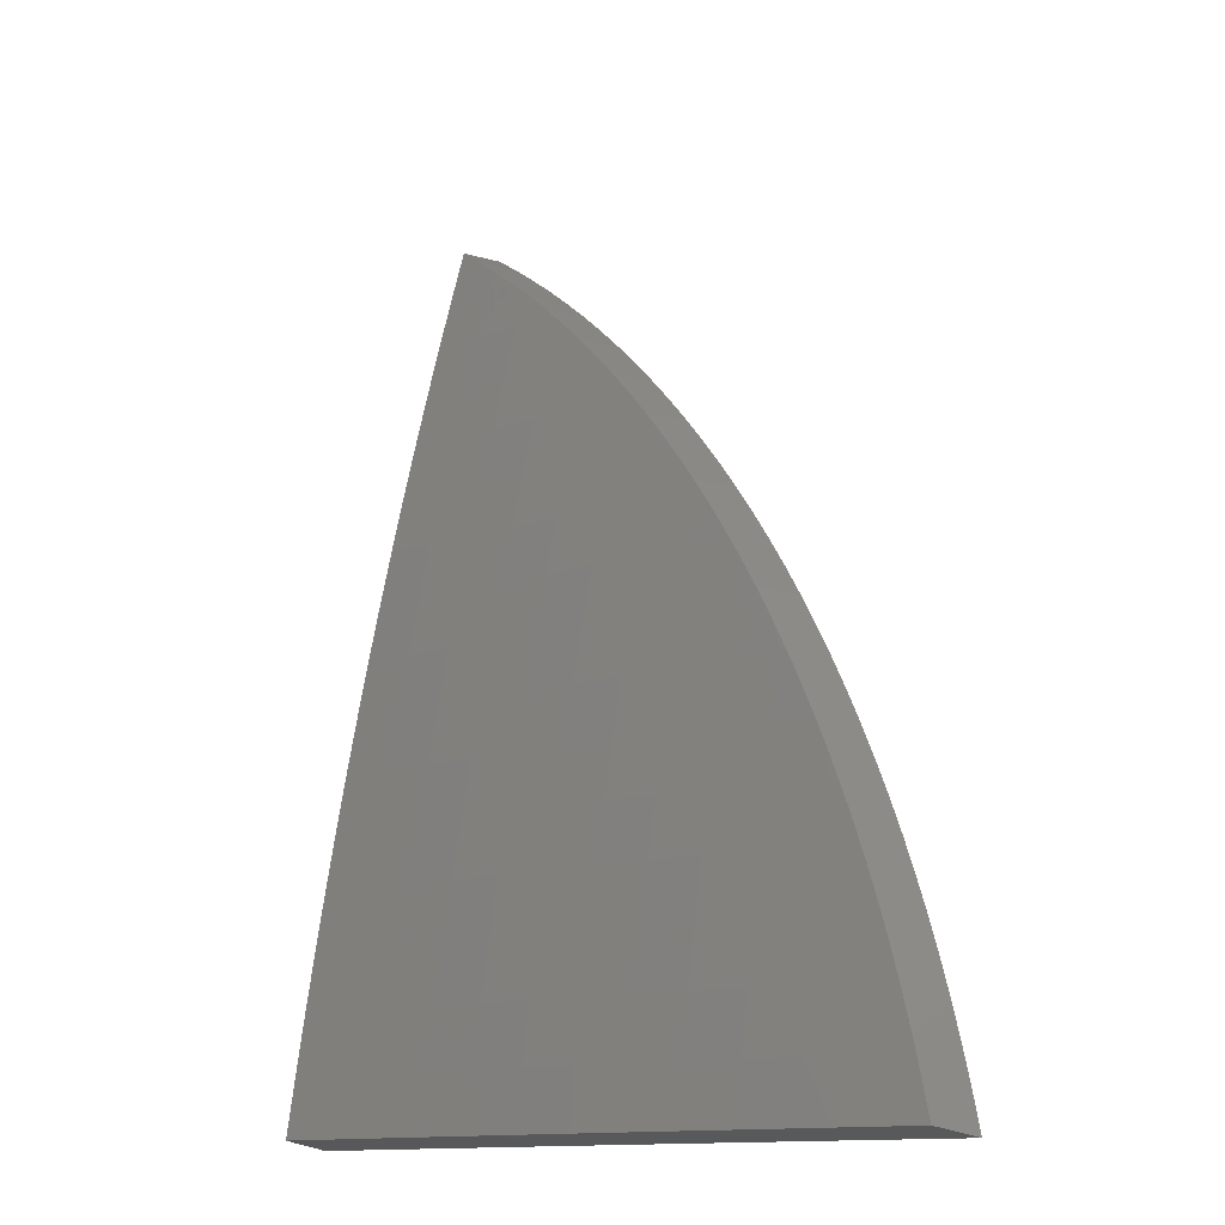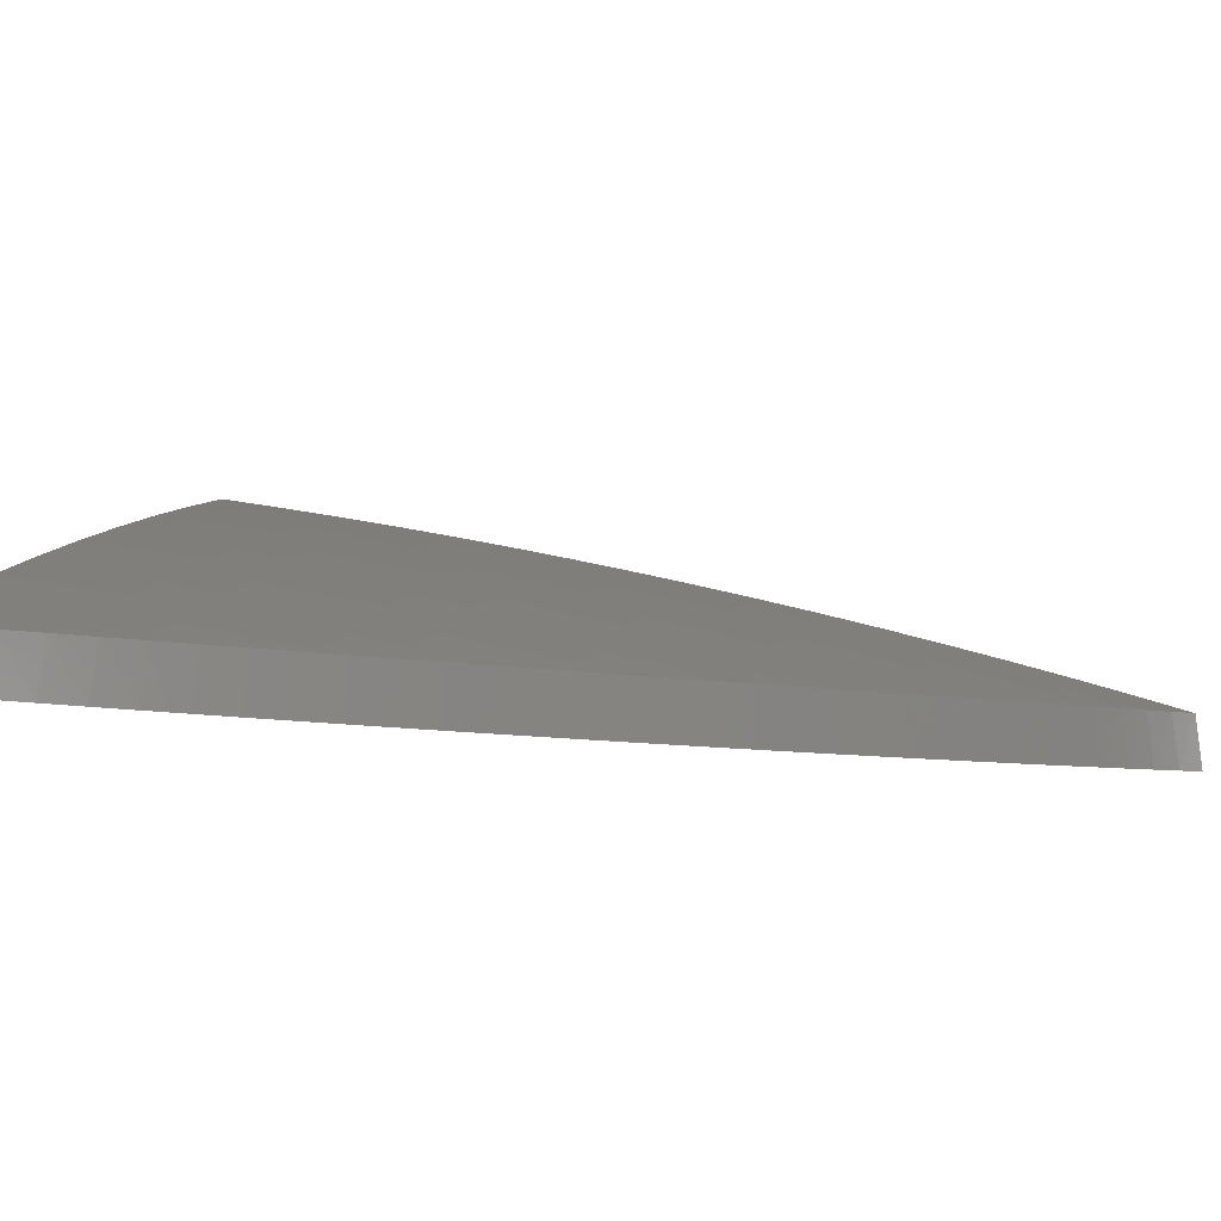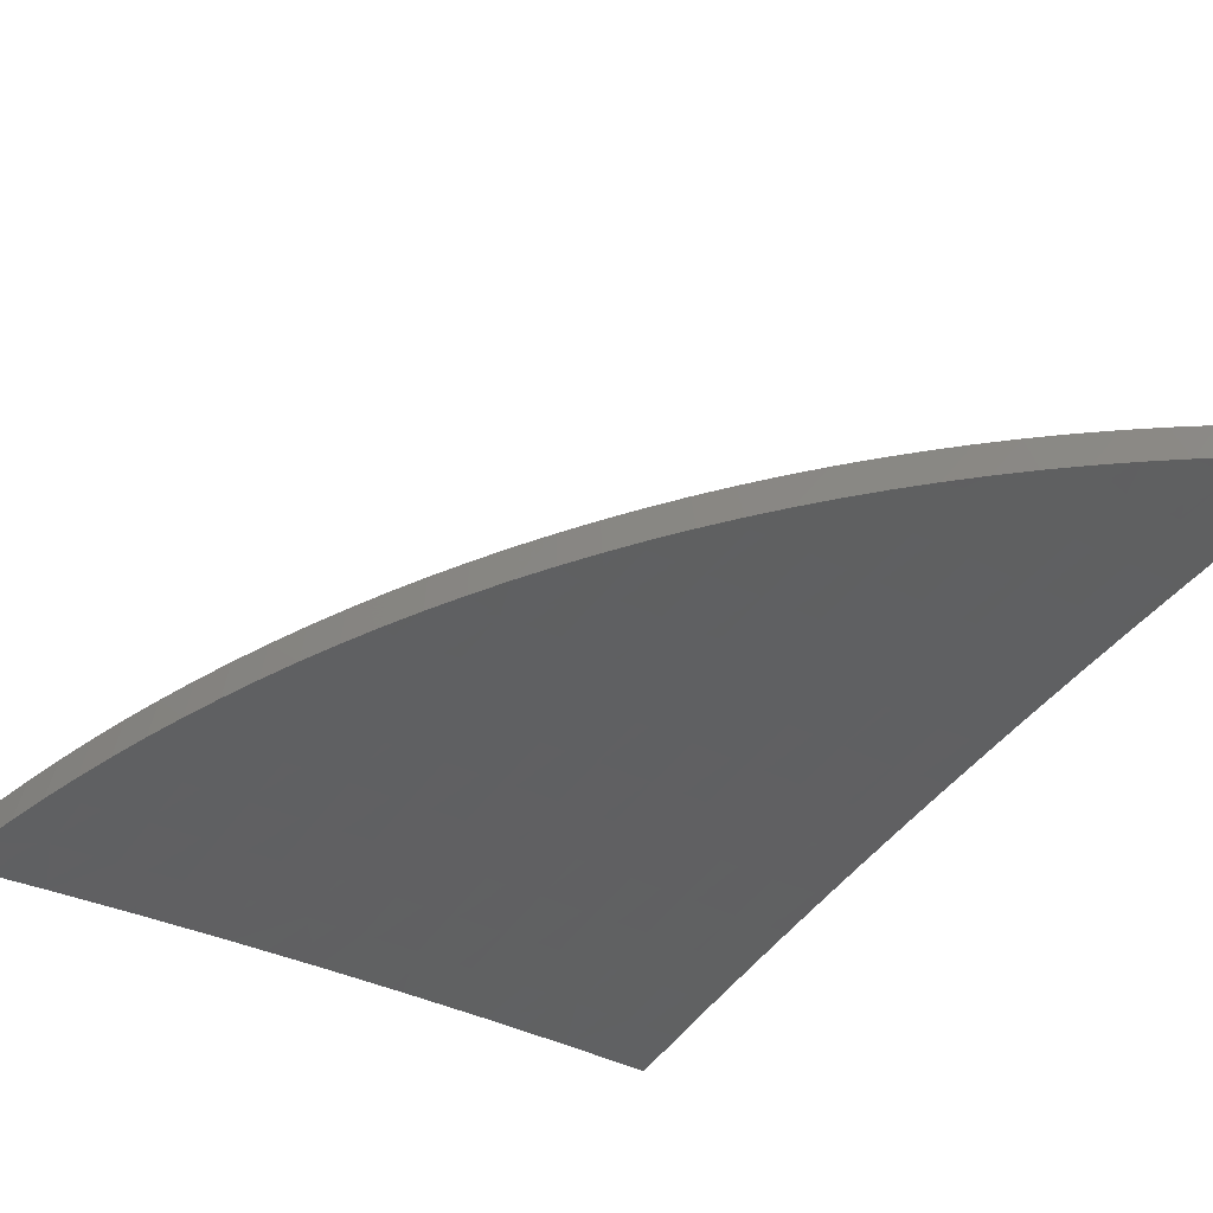
<metadata>
{"format":"stl","ext":"stl","renderer":"f3d","projection":"perspective","resolution":1024,"background":"white","views":[{"elev":-12.7,"azim":-128.1,"up":"+Z"},{"elev":-3.3,"azim":-77.1,"up":"+Y"},{"elev":-59.0,"azim":-31.3,"up":"+Y"}]}
</metadata>
<code>
# stl→obj: 334 verts, 664 faces
v -1.868 10.59 2.006
v -1.871 10.61 1.9
v -1.969 10.57 2.004
v -2.026 10.58 1.9
v -2.071 10.56 2.004
v -2.182 10.55 1.9
v -2.173 10.54 2.004
v -2.275 10.52 2.004
v -2.271 10.5 2.108
v -2.373 10.48 2.108
v -2.369 10.46 2.212
v -2.47 10.44 2.212
v -2.466 10.42 2.317
v -2.567 10.39 2.317
v -2.562 10.37 2.421
v -2.664 10.35 2.421
v -2.658 10.33 2.526
v -2.762 10.3 2.526
v -2.756 10.28 2.63
v -2.799 10.28 2.577
v -2.763 10.28 2.634
v -2.337 10.52 1.9
v -2.377 10.49 2.004
v -2.475 10.45 2.108
v -2.572 10.41 2.212
v -2.669 10.37 2.317
v -2.767 10.32 2.421
v -2.834 10.28 2.519
v -2.491 10.49 1.9
v -2.479 10.47 2.004
v -2.577 10.43 2.108
v -2.674 10.39 2.212
v -2.773 10.34 2.317
v -2.871 10.3 2.421
v -2.867 10.29 2.46
v -2.899 10.29 2.401
v -2.876 10.32 2.317
v -2.929 10.3 2.34
v -2.959 10.3 2.279
v -2.882 10.33 2.212
v -2.985 10.31 2.212
v -2.887 10.35 2.108
v -2.99 10.32 2.108
v -2.891 10.37 2.004
v -2.995 10.34 2.004
v -2.952 10.37 1.901
v -3.104 10.33 1.902
v -2.581 10.45 2.004
v -2.646 10.45 1.901
v -2.683 10.42 2.004
v -2.799 10.41 1.901
v -2.787 10.4 2.004
v -3.084 10.32 1.966
v -3.061 10.32 2.03
v -3.038 10.31 2.093
v -3.013 10.31 2.156
v -2.986 10.31 2.218
v -2.726 10.27 2.691
v -2.653 10.31 2.63
v -2.557 10.35 2.526
v -2.461 10.4 2.421
v -2.364 10.44 2.317
v -2.267 10.48 2.212
v -2.169 10.52 2.108
v -2.647 10.28 2.735
v -2.687 10.27 2.747
v -2.648 10.27 2.802
v -2.606 10.26 2.856
v -2.546 10.31 2.735
v -2.552 10.33 2.63
v -2.451 10.35 2.63
v -2.456 10.37 2.526
v -2.355 10.4 2.526
v -2.36 10.42 2.421
v -2.258 10.44 2.421
v -2.263 10.46 2.317
v -2.161 10.48 2.317
v -2.165 10.5 2.212
v -2.064 10.52 2.212
v -2.068 10.54 2.108
v -1.966 10.56 2.108
v -2.54 10.28 2.84
v -2.564 10.26 2.909
v -2.521 10.26 2.961
v -2.434 10.28 2.945
v -2.476 10.25 3.012
v -2.427 10.25 3.05
v -2.431 10.25 3.062
v -2.384 10.25 3.11
v -2.336 10.24 3.158
v -2.321 10.25 3.154
v -2.327 10.28 3.05
v -2.333 10.3 2.945
v -2.339 10.33 2.84
v -2.44 10.31 2.84
v -2.345 10.35 2.735
v -2.445 10.33 2.735
v -2.35 10.38 2.63
v -2.287 10.24 3.205
v -2.222 10.27 3.154
v -2.228 10.3 3.05
v -2.128 10.32 3.05
v -2.133 10.34 2.945
v -2.033 10.36 2.945
v -2.038 10.39 2.84
v -1.938 10.41 2.84
v -1.943 10.43 2.735
v -1.842 10.45 2.743
v -1.846 10.47 2.638
v -2.237 10.24 3.251
v -2.216 10.24 3.259
v -2.122 10.29 3.154
v -2.116 10.26 3.259
v -2.023 10.31 3.154
v -2.017 10.28 3.259
v -1.923 10.33 3.154
v -1.918 10.3 3.259
v -1.824 10.34 3.16
v -1.819 10.32 3.264
v -1.913 10.27 3.364
v -1.814 10.29 3.367
v -1.907 10.24 3.469
v -1.808 10.26 3.47
v -1.861 10.23 3.537
v -1.803 10.23 3.573
v -2.187 10.24 3.295
v -2.135 10.24 3.338
v -2.082 10.23 3.38
v -2.011 10.25 3.364
v -2.028 10.23 3.421
v -1.973 10.23 3.461
v -1.917 10.23 3.5
v -1.829 10.37 3.056
v -1.928 10.36 3.05
v -2.028 10.34 3.05
v -1.833 10.4 2.952
v -1.933 10.38 2.945
v -1.838 10.42 2.848
v -1.947 10.45 2.63
v -1.85 10.49 2.533
v -1.951 10.48 2.526
v -1.854 10.51 2.428
v -1.955 10.5 2.421
v -1.858 10.54 2.323
v -1.959 10.52 2.317
v -1.861 10.56 2.217
v -1.963 10.54 2.212
v -1.864 10.57 2.112
v -2.06 10.5 2.317
v -2.056 10.48 2.421
v -2.052 10.46 2.526
v -2.048 10.44 2.63
v -2.043 10.41 2.735
v -2.157 10.46 2.421
v -2.153 10.44 2.526
v -2.148 10.42 2.63
v -2.143 10.39 2.735
v -2.138 10.37 2.84
v -2.233 10.32 2.945
v -2.239 10.35 2.84
v -2.244 10.37 2.735
v -2.249 10.4 2.63
v -2.254 10.42 2.526
v -2.679 10.41 2.108
v -2.778 10.36 2.212
v -2.783 10.38 2.108
v -3.109 10.23 1.886
v -3.088 10.23 1.952
v -3.066 10.22 2.017
v -3.042 10.22 2.082
v -3.017 10.22 2.146
v -2.99 10.21 2.209
v -2.962 10.21 2.272
v -2.933 10.2 2.334
v -2.902 10.2 2.395
v -2.869 10.19 2.456
v -2.836 10.19 2.515
v -2.801 10.19 2.574
v -2.764 10.18 2.633
v -2.726 10.18 2.69
v -2.687 10.17 2.747
v -2.647 10.17 2.802
v -2.605 10.17 2.857
v -2.562 10.16 2.911
v -2.518 10.16 2.964
v -2.473 10.16 3.016
v -2.426 10.15 3.067
v -2.378 10.15 3.116
v -2.33 10.15 3.165
v -2.28 10.15 3.212
v -2.229 10.14 3.258
v -2.177 10.14 3.303
v -2.124 10.14 3.347
v -2.07 10.14 3.39
v -2.015 10.14 3.431
v -1.959 10.13 3.471
v -1.902 10.13 3.51
v -1.845 10.13 3.547
v -1.786 10.13 3.583
v -2.954 10.28 1.886
v -2.994 10.25 1.99
v -2.988 10.23 2.095
v -2.983 10.21 2.201
v -2.873 10.24 2.201
v -2.867 10.22 2.307
v -2.757 10.25 2.307
v -2.752 10.23 2.414
v -2.642 10.26 2.414
v -2.637 10.24 2.52
v -2.536 10.26 2.52
v -2.53 10.24 2.626
v -2.43 10.26 2.626
v -2.424 10.24 2.733
v -2.325 10.26 2.733
v -2.319 10.24 2.839
v -2.219 10.26 2.839
v -2.214 10.23 2.945
v -2.115 10.25 2.945
v -2.109 10.23 3.052
v -2.01 10.24 3.052
v -2.005 10.22 3.158
v -1.906 10.23 3.158
v -1.901 10.21 3.265
v -1.807 10.25 3.164
v -1.802 10.22 3.269
v -2.883 10.28 1.99
v -2.799 10.32 1.885
v -2.772 10.31 1.99
v -2.662 10.34 1.99
v -2.657 10.32 2.095
v -2.556 10.34 2.095
v -2.551 10.33 2.201
v -2.45 10.35 2.201
v -2.446 10.33 2.307
v -2.345 10.35 2.307
v -2.34 10.33 2.414
v -2.24 10.35 2.414
v -2.235 10.33 2.52
v -2.135 10.35 2.52
v -2.13 10.33 2.626
v -2.03 10.35 2.626
v -2.025 10.32 2.733
v -1.926 10.34 2.733
v -1.921 10.32 2.839
v -1.826 10.36 2.741
v -1.822 10.33 2.847
v -2.643 10.36 1.885
v -2.56 10.36 1.99
v -2.455 10.37 2.095
v -2.349 10.37 2.201
v -2.244 10.37 2.307
v -2.139 10.37 2.414
v -2.035 10.37 2.52
v -1.93 10.36 2.626
v -1.83 10.38 2.634
v -2.486 10.4 1.885
v -2.459 10.39 1.99
v -2.353 10.39 2.095
v -2.248 10.39 2.201
v -2.143 10.39 2.307
v -2.039 10.39 2.414
v -1.935 10.39 2.52
v -1.834 10.4 2.528
v -2.358 10.41 1.99
v -2.329 10.43 1.885
v -2.256 10.43 1.99
v -2.172 10.46 1.884
v -2.155 10.45 1.99
v -2.054 10.47 1.99
v -2.051 10.45 2.095
v -1.95 10.47 2.095
v -1.946 10.45 2.201
v -1.849 10.49 2.099
v -1.846 10.47 2.207
v -2.014 10.49 1.884
v -1.953 10.49 1.99
v -1.852 10.5 1.992
v -1.855 10.52 1.884
v -1.943 10.43 2.307
v -1.842 10.45 2.314
v -1.939 10.41 2.414
v -1.838 10.43 2.421
v -1.916 10.29 2.945
v -1.817 10.31 2.953
v -1.911 10.26 3.052
v -1.812 10.28 3.059
v -1.895 10.18 3.371
v -1.797 10.19 3.374
v -1.889 10.14 3.477
v -1.792 10.16 3.479
v -1.993 10.16 3.371
v -1.999 10.19 3.265
v -2.097 10.17 3.265
v -2.103 10.2 3.158
v -2.202 10.18 3.158
v -2.208 10.21 3.052
v -2.307 10.19 3.052
v -2.313 10.21 2.945
v -2.413 10.19 2.945
v -2.419 10.22 2.839
v -2.518 10.19 2.839
v -2.524 10.22 2.733
v -2.625 10.19 2.733
v -2.631 10.22 2.626
v -2.74 10.19 2.626
v -2.091 10.14 3.371
v -2.196 10.15 3.265
v -2.301 10.16 3.158
v -2.406 10.16 3.052
v -2.512 10.17 2.945
v -2.746 10.21 2.52
v -2.862 10.2 2.414
v -2.878 10.26 2.095
v -2.768 10.29 2.095
v -2.763 10.27 2.201
v -2.648 10.28 2.307
v -2.541 10.29 2.414
v -2.435 10.29 2.52
v -2.33 10.29 2.626
v -2.225 10.28 2.733
v -2.12 10.28 2.839
v -2.015 10.27 2.945
v -2.653 10.3 2.201
v -2.546 10.31 2.307
v -2.441 10.31 2.414
v -2.335 10.31 2.52
v -2.23 10.31 2.626
v -2.125 10.3 2.733
v -2.02 10.3 2.839
v -2.252 10.41 2.095
v -2.148 10.41 2.201
v -2.043 10.41 2.307
v -2.151 10.43 2.095
v -2.047 10.43 2.201
f 1 2 3
f 3 2 4
f 3 4 5
f 5 4 6
f 5 6 7
f 7 6 8
f 7 8 9
f 9 8 10
f 9 10 11
f 11 10 12
f 11 12 13
f 13 12 14
f 13 14 15
f 15 14 16
f 15 16 17
f 17 16 18
f 17 18 19
f 19 18 20
f 19 20 21
f 6 22 8
f 8 22 23
f 8 23 10
f 10 23 24
f 10 24 12
f 12 24 25
f 12 25 14
f 14 25 26
f 14 26 16
f 16 26 27
f 16 27 18
f 18 27 28
f 18 28 20
f 22 29 23
f 23 29 30
f 23 30 24
f 24 30 31
f 24 31 25
f 25 31 32
f 25 32 26
f 26 32 33
f 26 33 27
f 27 33 34
f 27 34 35
f 35 34 36
f 36 34 37
f 36 37 38
f 38 37 39
f 39 37 40
f 39 40 41
f 41 40 42
f 41 42 43
f 43 42 44
f 43 44 45
f 45 44 46
f 45 46 47
f 30 29 48
f 48 29 49
f 48 49 50
f 50 49 51
f 50 51 52
f 52 51 44
f 52 44 42
f 51 46 44
f 47 53 45
f 45 53 54
f 45 54 55
f 45 55 43
f 43 55 56
f 43 56 41
f 41 56 57
f 41 57 39
f 35 28 27
f 21 58 19
f 19 58 59
f 19 59 17
f 17 59 60
f 17 60 15
f 15 60 61
f 15 61 13
f 13 61 62
f 13 62 11
f 11 62 63
f 11 63 9
f 9 63 64
f 9 64 7
f 7 64 5
f 59 58 65
f 65 58 66
f 65 66 67
f 67 68 65
f 65 68 69
f 65 69 70
f 70 69 71
f 70 71 72
f 72 71 73
f 72 73 74
f 74 73 75
f 74 75 76
f 76 75 77
f 76 77 78
f 78 77 79
f 78 79 80
f 80 79 81
f 80 81 3
f 3 81 1
f 69 68 82
f 82 68 83
f 82 83 84
f 82 84 85
f 85 84 86
f 85 86 87
f 87 86 88
f 87 88 89
f 90 91 89
f 89 91 92
f 89 92 87
f 87 92 93
f 87 93 85
f 85 93 94
f 85 94 95
f 95 94 96
f 95 96 97
f 97 96 98
f 97 98 71
f 71 98 73
f 90 99 91
f 91 99 100
f 91 100 101
f 101 100 102
f 101 102 103
f 103 102 104
f 103 104 105
f 105 104 106
f 105 106 107
f 107 106 108
f 107 108 109
f 99 110 100
f 100 110 111
f 100 111 112
f 112 111 113
f 112 113 114
f 114 113 115
f 114 115 116
f 116 115 117
f 116 117 118
f 118 117 119
f 119 117 120
f 119 120 121
f 121 120 122
f 121 122 123
f 123 122 124
f 123 124 125
f 110 126 111
f 111 126 113
f 126 127 113
f 113 127 128
f 113 128 115
f 115 128 129
f 115 129 117
f 117 129 120
f 128 130 129
f 129 130 131
f 129 131 120
f 120 131 122
f 131 132 122
f 122 132 124
f 118 133 116
f 116 133 134
f 116 134 114
f 114 134 135
f 114 135 112
f 112 135 102
f 112 102 100
f 133 136 134
f 134 136 137
f 134 137 135
f 135 137 104
f 135 104 102
f 136 138 137
f 137 138 106
f 137 106 104
f 138 108 106
f 107 109 139
f 139 109 140
f 139 140 141
f 141 140 142
f 141 142 143
f 143 142 144
f 143 144 145
f 145 144 146
f 145 146 147
f 147 146 148
f 147 148 81
f 81 148 1
f 81 79 147
f 147 79 149
f 147 149 145
f 145 149 150
f 145 150 143
f 143 150 151
f 143 151 141
f 141 151 152
f 141 152 139
f 139 152 153
f 139 153 107
f 107 153 105
f 3 5 80
f 80 5 64
f 80 64 78
f 78 64 63
f 78 63 76
f 76 63 62
f 76 62 74
f 74 62 61
f 74 61 72
f 72 61 60
f 72 60 70
f 70 60 59
f 70 59 65
f 79 77 149
f 149 77 154
f 149 154 150
f 150 154 155
f 150 155 151
f 151 155 156
f 151 156 152
f 152 156 157
f 152 157 153
f 153 157 158
f 153 158 105
f 105 158 103
f 103 158 159
f 159 158 160
f 159 160 93
f 93 160 94
f 158 157 160
f 160 157 161
f 160 161 94
f 94 161 96
f 157 156 161
f 161 156 162
f 161 162 96
f 96 162 98
f 156 155 162
f 162 155 163
f 162 163 98
f 98 163 73
f 155 154 163
f 163 154 75
f 163 75 73
f 154 77 75
f 103 159 101
f 101 159 92
f 101 92 91
f 92 159 93
f 85 95 82
f 82 95 97
f 82 97 69
f 69 97 71
f 30 48 31
f 31 48 164
f 31 164 32
f 32 164 165
f 32 165 33
f 33 165 37
f 33 37 34
f 48 50 164
f 164 50 166
f 164 166 165
f 165 166 40
f 165 40 37
f 42 40 166
f 50 52 166
f 166 52 42
f 167 168 47
f 47 168 53
f 53 168 169
f 53 169 54
f 54 169 170
f 54 170 55
f 55 170 171
f 55 171 56
f 56 171 172
f 56 172 57
f 57 172 173
f 57 173 39
f 39 173 174
f 39 174 38
f 38 174 175
f 38 175 36
f 36 175 176
f 36 176 35
f 35 176 177
f 35 177 28
f 28 177 178
f 28 178 20
f 20 178 179
f 20 179 21
f 21 179 180
f 21 180 58
f 58 180 181
f 58 181 66
f 66 181 67
f 67 181 182
f 67 182 68
f 68 182 183
f 68 183 83
f 83 183 184
f 83 184 84
f 84 184 185
f 84 185 86
f 86 185 186
f 86 186 88
f 88 186 187
f 88 187 89
f 89 187 188
f 89 188 90
f 90 188 189
f 90 189 99
f 99 189 190
f 99 190 110
f 110 190 191
f 110 191 126
f 126 191 192
f 126 192 127
f 127 192 193
f 127 193 128
f 128 193 194
f 128 194 130
f 130 194 195
f 130 195 131
f 131 195 196
f 131 196 132
f 132 196 197
f 132 197 124
f 124 197 198
f 124 198 125
f 125 198 199
f 167 200 168
f 168 200 201
f 168 201 169
f 169 201 170
f 170 201 202
f 170 202 171
f 171 202 203
f 171 203 172
f 172 203 173
f 173 203 204
f 173 204 205
f 205 204 206
f 205 206 207
f 207 206 208
f 207 208 209
f 209 208 210
f 209 210 211
f 211 210 212
f 211 212 213
f 213 212 214
f 213 214 215
f 215 214 216
f 215 216 217
f 217 216 218
f 217 218 219
f 219 218 220
f 219 220 221
f 221 220 222
f 221 222 223
f 223 222 224
f 223 224 225
f 201 200 226
f 226 200 227
f 226 227 228
f 228 227 229
f 228 229 230
f 230 229 231
f 230 231 232
f 232 231 233
f 232 233 234
f 234 233 235
f 234 235 236
f 236 235 237
f 236 237 238
f 238 237 239
f 238 239 240
f 240 239 241
f 240 241 242
f 242 241 243
f 242 243 244
f 244 243 245
f 244 245 246
f 227 247 229
f 229 247 248
f 229 248 231
f 231 248 249
f 231 249 233
f 233 249 250
f 233 250 235
f 235 250 251
f 235 251 237
f 237 251 252
f 237 252 239
f 239 252 253
f 239 253 241
f 241 253 254
f 241 254 243
f 243 254 255
f 243 255 245
f 247 256 248
f 248 256 257
f 248 257 249
f 249 257 258
f 249 258 250
f 250 258 259
f 250 259 251
f 251 259 260
f 251 260 252
f 252 260 261
f 252 261 253
f 253 261 262
f 253 262 254
f 254 262 263
f 254 263 255
f 257 256 264
f 264 256 265
f 264 265 266
f 266 265 267
f 266 267 268
f 268 267 269
f 268 269 270
f 270 269 271
f 270 271 272
f 272 271 273
f 272 273 274
f 267 275 269
f 269 275 276
f 269 276 271
f 271 276 277
f 271 277 273
f 275 278 276
f 276 278 277
f 272 274 279
f 279 274 280
f 279 280 281
f 281 280 282
f 281 282 262
f 262 282 263
f 244 246 283
f 283 246 284
f 283 284 285
f 285 284 286
f 285 286 222
f 222 286 224
f 223 225 287
f 287 225 288
f 287 288 289
f 289 288 290
f 289 290 198
f 198 290 199
f 198 197 289
f 289 197 196
f 289 196 287
f 287 196 291
f 287 291 292
f 292 291 293
f 292 293 294
f 294 293 295
f 294 295 296
f 296 295 297
f 296 297 298
f 298 297 299
f 298 299 300
f 300 299 301
f 300 301 302
f 302 301 303
f 302 303 304
f 304 303 180
f 304 180 305
f 305 180 179
f 305 179 178
f 196 195 291
f 291 195 194
f 291 194 306
f 306 194 193
f 306 193 293
f 293 193 192
f 293 192 307
f 307 192 191
f 307 191 295
f 295 191 190
f 295 190 308
f 308 190 189
f 308 189 188
f 187 309 188
f 188 309 297
f 188 297 308
f 308 297 295
f 187 186 309
f 309 186 299
f 309 299 297
f 299 186 310
f 310 186 185
f 310 185 184
f 310 184 301
f 301 184 183
f 301 183 182
f 301 182 303
f 303 182 181
f 303 181 180
f 305 178 311
f 311 178 177
f 311 177 207
f 207 177 312
f 207 312 205
f 205 312 175
f 205 175 174
f 177 176 312
f 312 176 175
f 174 173 205
f 204 203 202
f 202 201 313
f 313 201 226
f 313 226 314
f 314 226 228
f 314 228 230
f 202 313 204
f 204 313 315
f 204 315 206
f 206 315 316
f 206 316 208
f 208 316 317
f 208 317 210
f 210 317 318
f 210 318 212
f 212 318 319
f 212 319 214
f 214 319 320
f 214 320 216
f 216 320 321
f 216 321 218
f 218 321 322
f 218 322 220
f 220 322 285
f 220 285 222
f 315 313 314
f 315 314 323
f 323 314 230
f 323 230 232
f 304 305 311
f 304 311 209
f 209 311 207
f 232 324 323
f 323 324 316
f 323 316 315
f 316 324 317
f 317 324 325
f 317 325 318
f 318 325 326
f 318 326 319
f 319 326 327
f 319 327 320
f 320 327 328
f 320 328 321
f 321 328 329
f 321 329 322
f 322 329 283
f 322 283 285
f 325 324 234
f 234 324 232
f 304 209 211
f 304 211 302
f 302 211 213
f 302 213 300
f 300 213 215
f 300 215 298
f 298 215 217
f 298 217 296
f 296 217 219
f 296 219 294
f 294 219 221
f 294 221 292
f 292 221 223
f 292 223 287
f 299 310 301
f 326 325 236
f 236 325 234
f 266 330 264
f 264 330 258
f 264 258 257
f 258 330 259
f 259 330 331
f 259 331 260
f 260 331 332
f 260 332 261
f 261 332 281
f 261 281 262
f 330 266 333
f 333 266 268
f 333 268 270
f 326 236 238
f 326 238 327
f 327 238 240
f 327 240 328
f 328 240 242
f 328 242 329
f 329 242 244
f 329 244 283
f 293 307 295
f 330 333 331
f 331 333 334
f 331 334 332
f 332 334 279
f 332 279 281
f 334 333 270
f 291 306 293
f 334 270 272
f 272 279 334
f 2 1 278
f 278 1 148
f 278 148 277
f 277 148 146
f 277 146 273
f 273 146 144
f 273 144 274
f 274 144 142
f 274 142 280
f 280 142 140
f 280 140 282
f 282 140 109
f 282 109 263
f 263 109 108
f 263 108 255
f 255 108 138
f 255 138 245
f 245 138 136
f 245 136 246
f 246 136 133
f 246 133 284
f 284 133 118
f 284 118 286
f 286 118 119
f 286 119 224
f 224 119 121
f 224 121 225
f 225 121 123
f 225 123 288
f 288 123 125
f 288 125 290
f 290 125 199
f 2 278 4
f 4 278 275
f 4 275 6
f 6 275 267
f 6 267 22
f 22 267 265
f 22 265 29
f 29 265 256
f 29 256 49
f 49 256 247
f 49 247 51
f 51 247 227
f 51 227 46
f 46 227 200
f 46 200 47
f 47 200 167

</code>
